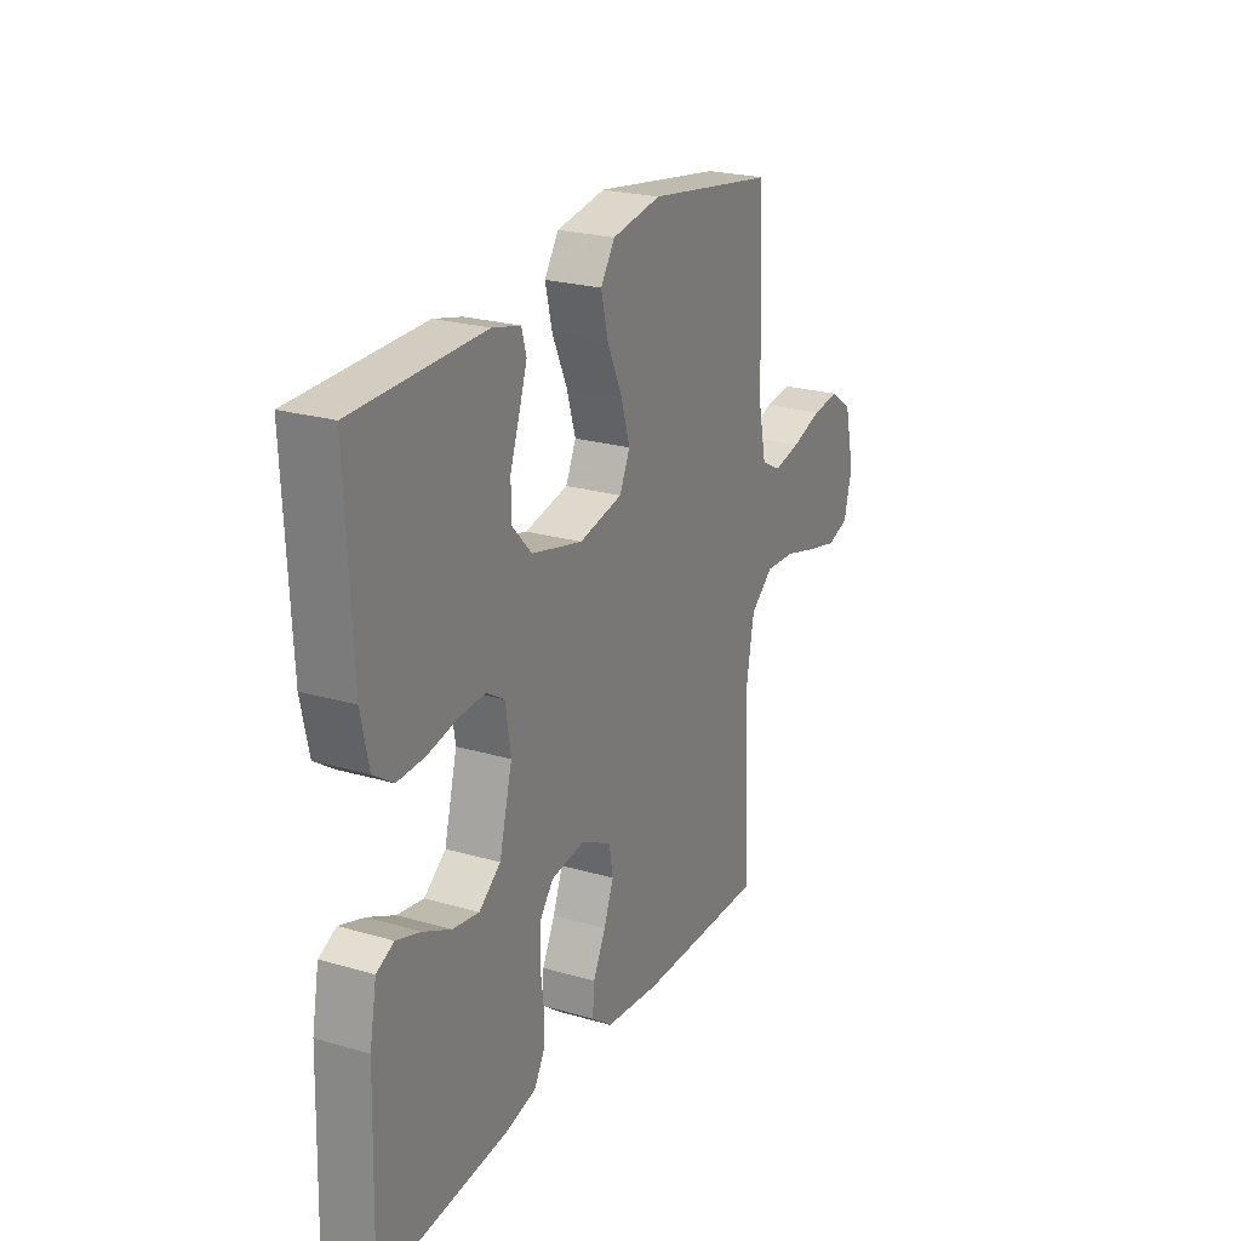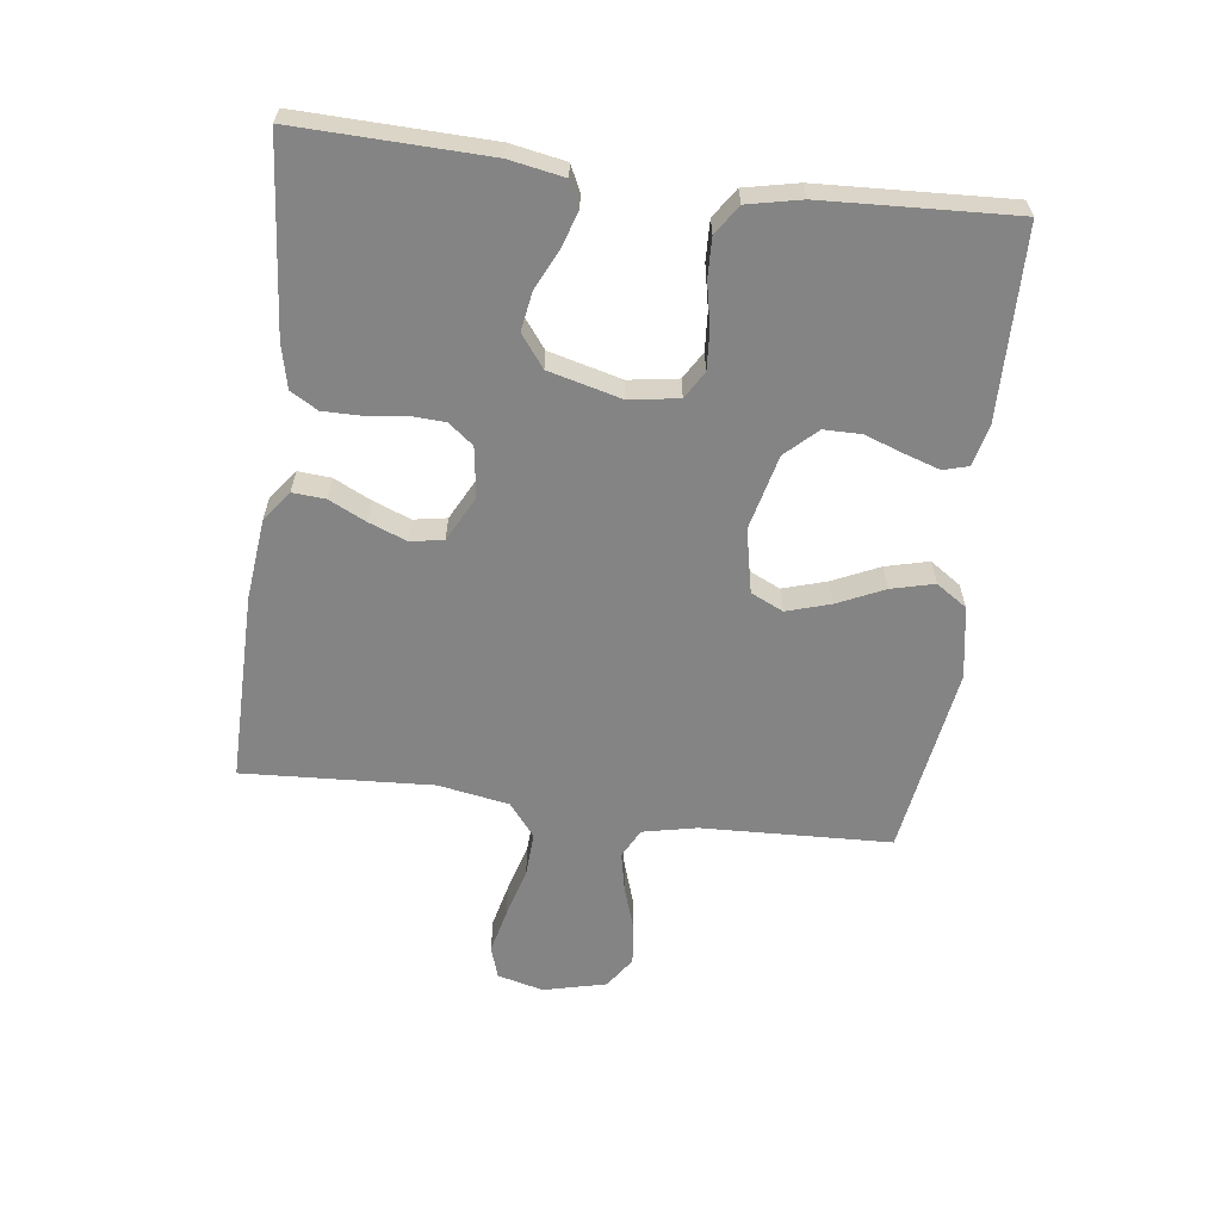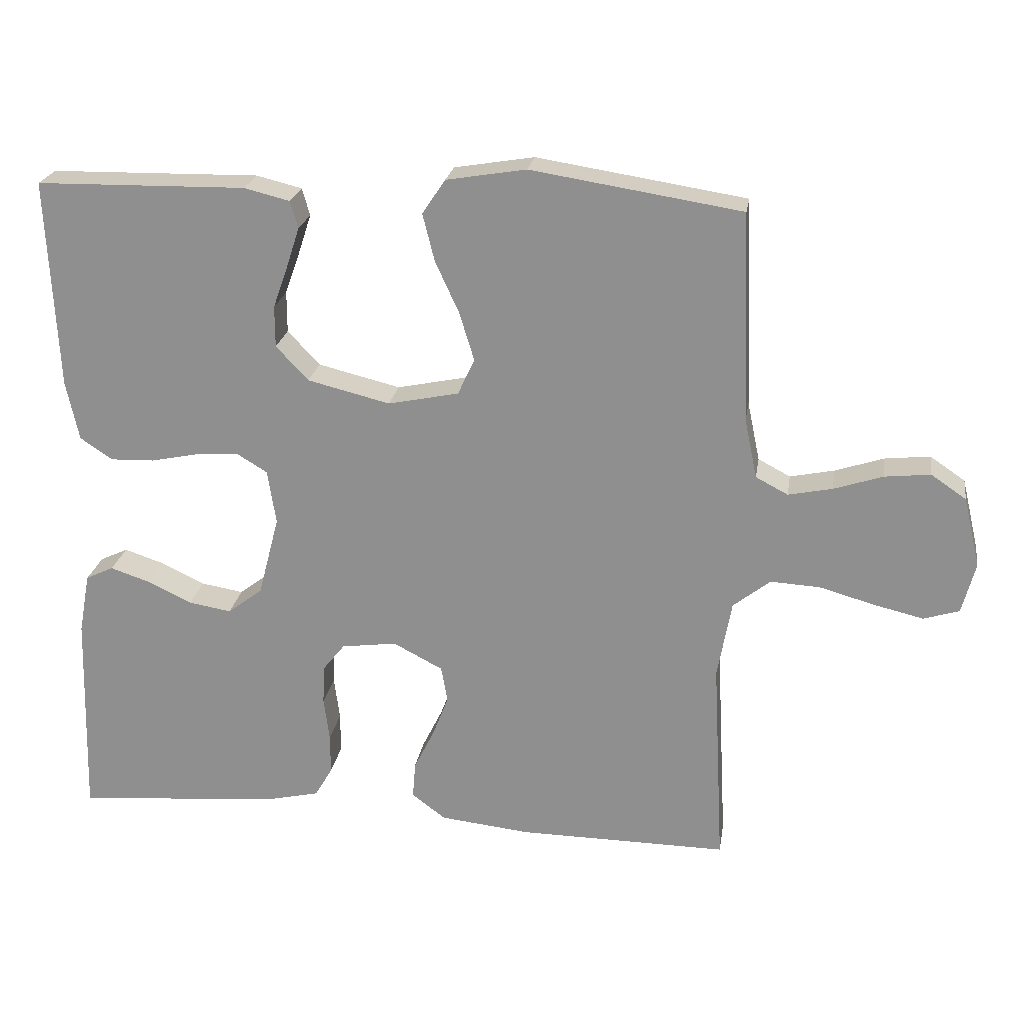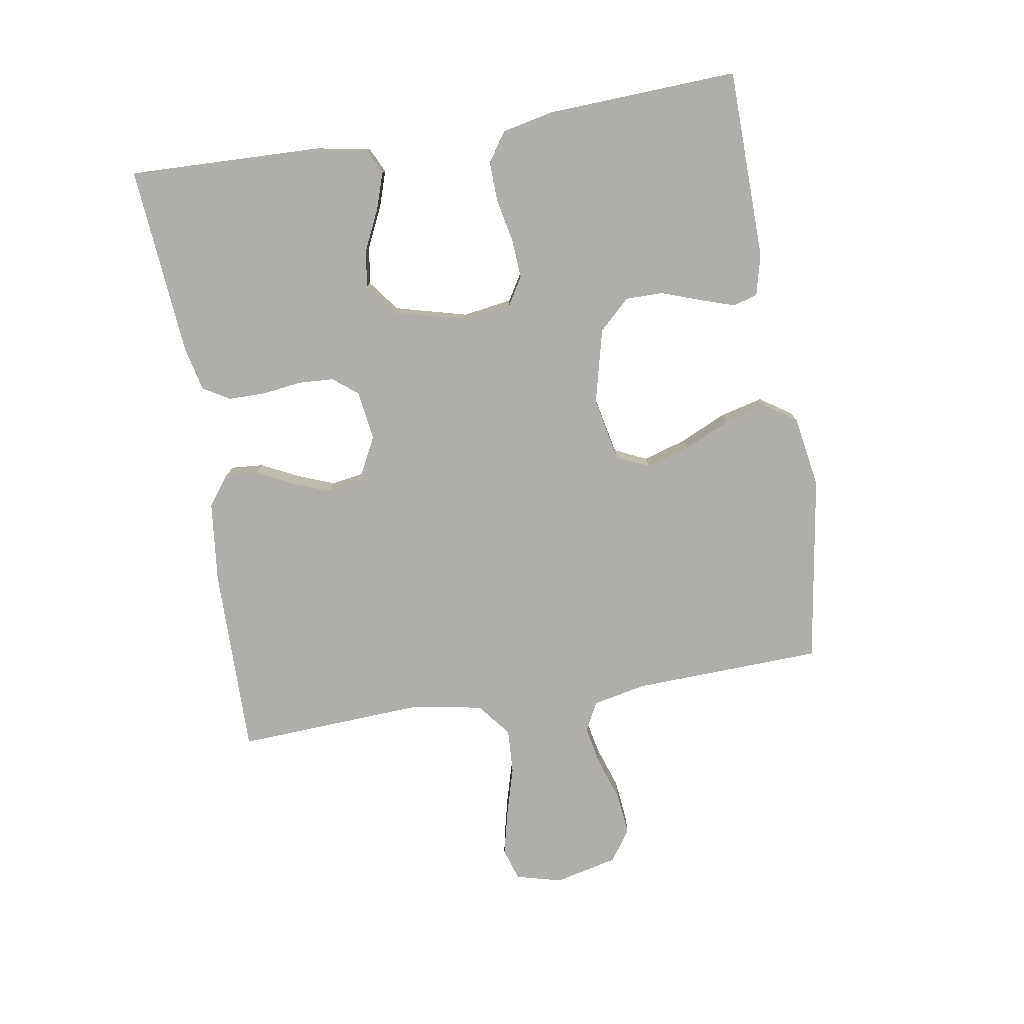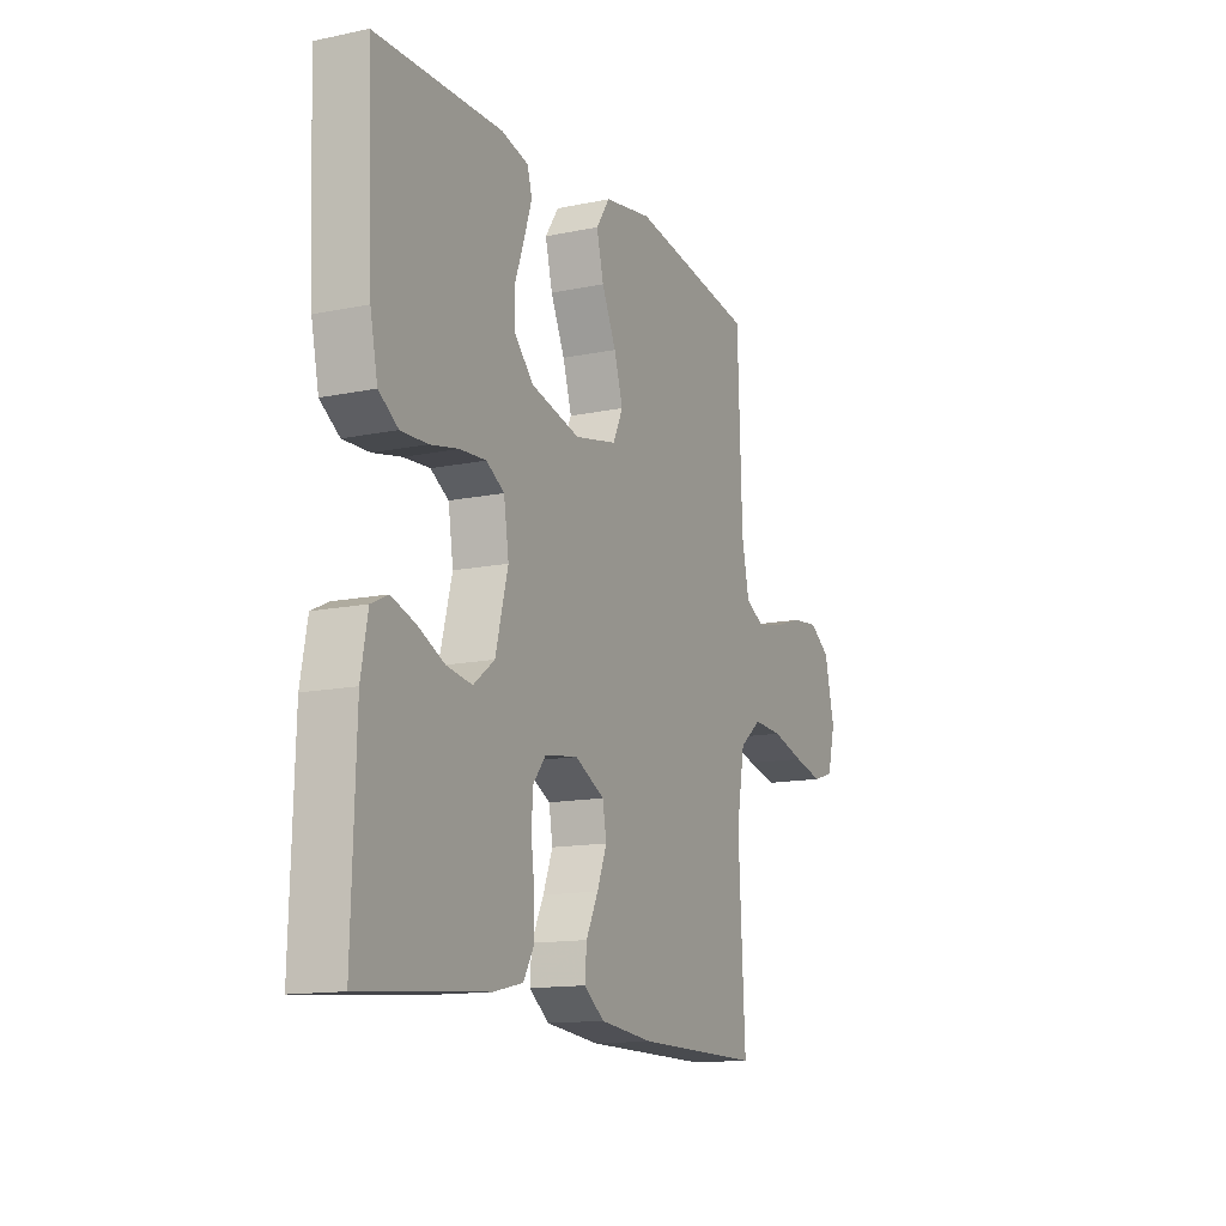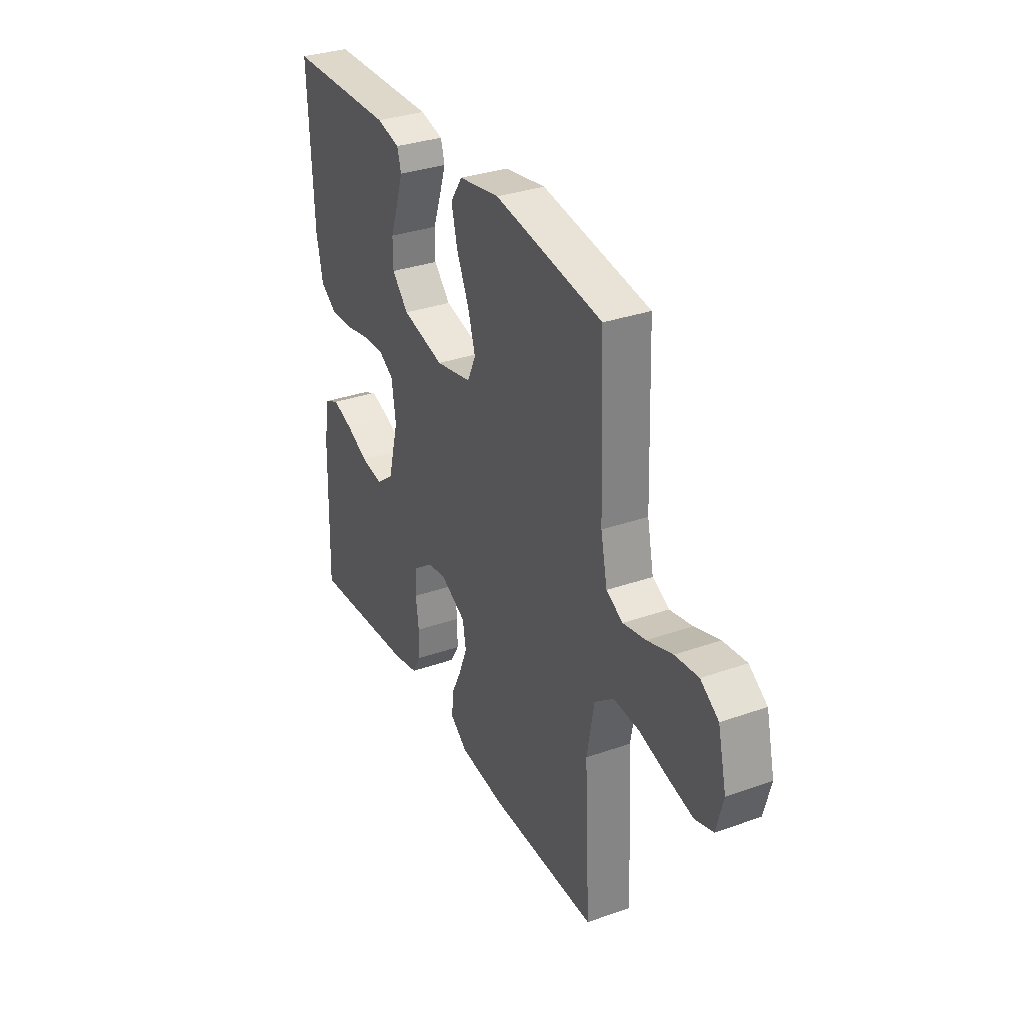
<metadata>
{"format":"obj","ext":"obj","renderer":"f3d","projection":"perspective","resolution":1024,"background":"white","views":[{"elev":23.7,"azim":-64.0,"up":"+Z"},{"elev":-61.4,"azim":-97.2,"up":"+Y"},{"elev":22.9,"azim":8.9,"up":"+Z"},{"elev":-77.8,"azim":-80.7,"up":"+Y"},{"elev":-13.6,"azim":-64.9,"up":"+Z"},{"elev":32.6,"azim":63.9,"up":"+Z"}]}
</metadata>
<code>
v 0.5 0.07 -0.5
v 0.2 0.07 -0.497
v 0.072 0.07 -0.483
v 0.024 0.07 -0.447
v 0.028 0.07 -0.395
v 0.057 0.07 -0.336
v 0.08 0.07 -0.277
v 0.071 0.07 -0.225
v 0 0.07 -0.188
v -0.079 0.07 -0.199
v -0.11 0.07 -0.238
v -0.113 0.07 -0.294
v -0.105 0.07 -0.357
v -0.105 0.07 -0.415
v -0.13 0.07 -0.458
v -0.2 0.07 -0.474
v -0.5 0.07 -0.5
v -0.491 0.07 -0.2
v -0.475 0.07 -0.113
v -0.435 0.07 -0.094
v -0.378 0.07 -0.113
v -0.315 0.07 -0.143
v -0.254 0.07 -0.153
v -0.204 0.07 -0.115
v -0.174 0.07 0
v -0.186 0.07 0.078
v -0.229 0.07 0.104
v -0.291 0.07 0.1
v -0.359 0.07 0.086
v -0.422 0.07 0.084
v -0.468 0.07 0.115
v -0.486 0.07 0.2
v -0.5 0.07 0.5
v -0.2 0.07 0.505
v -0.135 0.07 0.489
v -0.124 0.07 0.45
v -0.142 0.07 0.395
v -0.164 0.07 0.333
v -0.164 0.07 0.274
v -0.118 0.07 0.225
v 0 0.07 0.196
v 0.101 0.07 0.217
v 0.125 0.07 0.268
v 0.104 0.07 0.337
v 0.07 0.07 0.411
v 0.053 0.07 0.479
v 0.086 0.07 0.528
v 0.2 0.07 0.547
v 0.5 0.07 0.5
v 0.511 0.07 0.2
v 0.529 0.07 0.115
v 0.575 0.07 0.091
v 0.638 0.07 0.104
v 0.708 0.07 0.127
v 0.773 0.07 0.134
v 0.823 0.07 0.1
v 0.847 0.07 0
v 0.828 0.07 -0.073
v 0.777 0.07 -0.089
v 0.706 0.07 -0.072
v 0.628 0.07 -0.05
v 0.557 0.07 -0.046
v 0.504 0.07 -0.088
v 0.484 0.07 -0.2
v 0.5 0 -0.5
v 0.2 0 -0.497
v 0.072 0 -0.483
v 0.024 0 -0.447
v 0.028 0 -0.395
v 0.057 0 -0.336
v 0.08 0 -0.277
v 0.071 0 -0.225
v 0 0 -0.188
v -0.079 0 -0.199
v -0.11 0 -0.238
v -0.113 0 -0.294
v -0.105 0 -0.357
v -0.105 0 -0.415
v -0.13 0 -0.458
v -0.2 0 -0.474
v -0.5 0 -0.5
v -0.491 0 -0.2
v -0.475 0 -0.113
v -0.435 0 -0.094
v -0.378 0 -0.113
v -0.315 0 -0.143
v -0.254 0 -0.153
v -0.204 0 -0.115
v -0.174 0 0
v -0.186 0 0.078
v -0.229 0 0.104
v -0.291 0 0.1
v -0.359 0 0.086
v -0.422 0 0.084
v -0.468 0 0.115
v -0.486 0 0.2
v -0.5 0 0.5
v -0.2 0 0.505
v -0.135 0 0.489
v -0.124 0 0.45
v -0.142 0 0.395
v -0.164 0 0.333
v -0.164 0 0.274
v -0.118 0 0.225
v 0 0 0.196
v 0.101 0 0.217
v 0.125 0 0.268
v 0.104 0 0.337
v 0.07 0 0.411
v 0.053 0 0.479
v 0.086 0 0.528
v 0.2 0 0.547
v 0.5 0 0.5
v 0.511 0 0.2
v 0.529 0 0.115
v 0.575 0 0.091
v 0.638 0 0.104
v 0.708 0 0.127
v 0.773 0 0.134
v 0.823 0 0.1
v 0.847 0 0
v 0.828 0 -0.073
v 0.777 0 -0.089
v 0.706 0 -0.072
v 0.628 0 -0.05
v 0.557 0 -0.046
v 0.504 0 -0.088
v 0.484 0 -0.2
f 59 60 61
f 58 59 61
f 57 58 61
f 56 57 61
f 55 56 61
f 54 55 61
f 53 54 61
f 52 53 61 62
f 51 52 62 63
f 48 49 50
f 47 48 50
f 46 47 50
f 45 46 50
f 44 45 50
f 51 63 64
f 50 51 64
f 44 50 64
f 43 44 64
f 36 37 38
f 35 36 38
f 34 35 38
f 33 34 38
f 32 33 38
f 31 32 38
f 30 31 38
f 29 30 38
f 28 29 38
f 27 28 38 39
f 26 27 39 40
f 20 21 22
f 19 20 22
f 18 19 22
f 17 18 22
f 16 17 22
f 15 16 22
f 14 15 22
f 13 14 22
f 12 13 22
f 11 12 22 23
f 10 11 23 24
f 4 5 6
f 3 4 6
f 2 3 6
f 1 2 6
f 64 1 6
f 64 6 7
f 64 7 8
f 43 64 8
f 42 43 8
f 41 42 8 9
f 41 9 10
f 40 41 10
f 26 40 10
f 25 26 10
f 10 24 25
f 125 124 123
f 125 123 122
f 125 122 121
f 125 121 120
f 125 120 119
f 125 119 118
f 125 118 117
f 126 125 117 116
f 127 126 116 115
f 114 113 112
f 114 112 111
f 114 111 110
f 114 110 109
f 114 109 108
f 128 127 115
f 128 115 114
f 128 114 108
f 128 108 107
f 102 101 100
f 102 100 99
f 102 99 98
f 102 98 97
f 102 97 96
f 102 96 95
f 102 95 94
f 102 94 93
f 102 93 92
f 103 102 92 91
f 104 103 91 90
f 86 85 84
f 86 84 83
f 86 83 82
f 86 82 81
f 86 81 80
f 86 80 79
f 86 79 78
f 86 78 77
f 86 77 76
f 87 86 76 75
f 88 87 75 74
f 70 69 68
f 70 68 67
f 70 67 66
f 70 66 65
f 70 65 128
f 71 70 128
f 72 71 128
f 72 128 107
f 72 107 106
f 73 72 106 105
f 74 73 105
f 74 105 104
f 74 104 90
f 74 90 89
f 89 88 74
f 1 65 66 2
f 2 66 67 3
f 3 67 68 4
f 4 68 69 5
f 5 69 70 6
f 6 70 71 7
f 7 71 72 8
f 8 72 73 9
f 9 73 74 10
f 10 74 75 11
f 11 75 76 12
f 12 76 77 13
f 13 77 78 14
f 14 78 79 15
f 15 79 80 16
f 16 80 81 17
f 17 81 82 18
f 18 82 83 19
f 19 83 84 20
f 20 84 85 21
f 21 85 86 22
f 22 86 87 23
f 23 87 88 24
f 24 88 89 25
f 25 89 90 26
f 26 90 91 27
f 27 91 92 28
f 28 92 93 29
f 29 93 94 30
f 30 94 95 31
f 31 95 96 32
f 32 96 97 33
f 33 97 98 34
f 34 98 99 35
f 35 99 100 36
f 36 100 101 37
f 37 101 102 38
f 38 102 103 39
f 39 103 104 40
f 40 104 105 41
f 41 105 106 42
f 42 106 107 43
f 43 107 108 44
f 44 108 109 45
f 45 109 110 46
f 46 110 111 47
f 47 111 112 48
f 48 112 113 49
f 49 113 114 50
f 50 114 115 51
f 51 115 116 52
f 52 116 117 53
f 53 117 118 54
f 54 118 119 55
f 55 119 120 56
f 56 120 121 57
f 57 121 122 58
f 58 122 123 59
f 59 123 124 60
f 60 124 125 61
f 61 125 126 62
f 62 126 127 63
f 63 127 128 64
f 64 128 65 1

</code>
